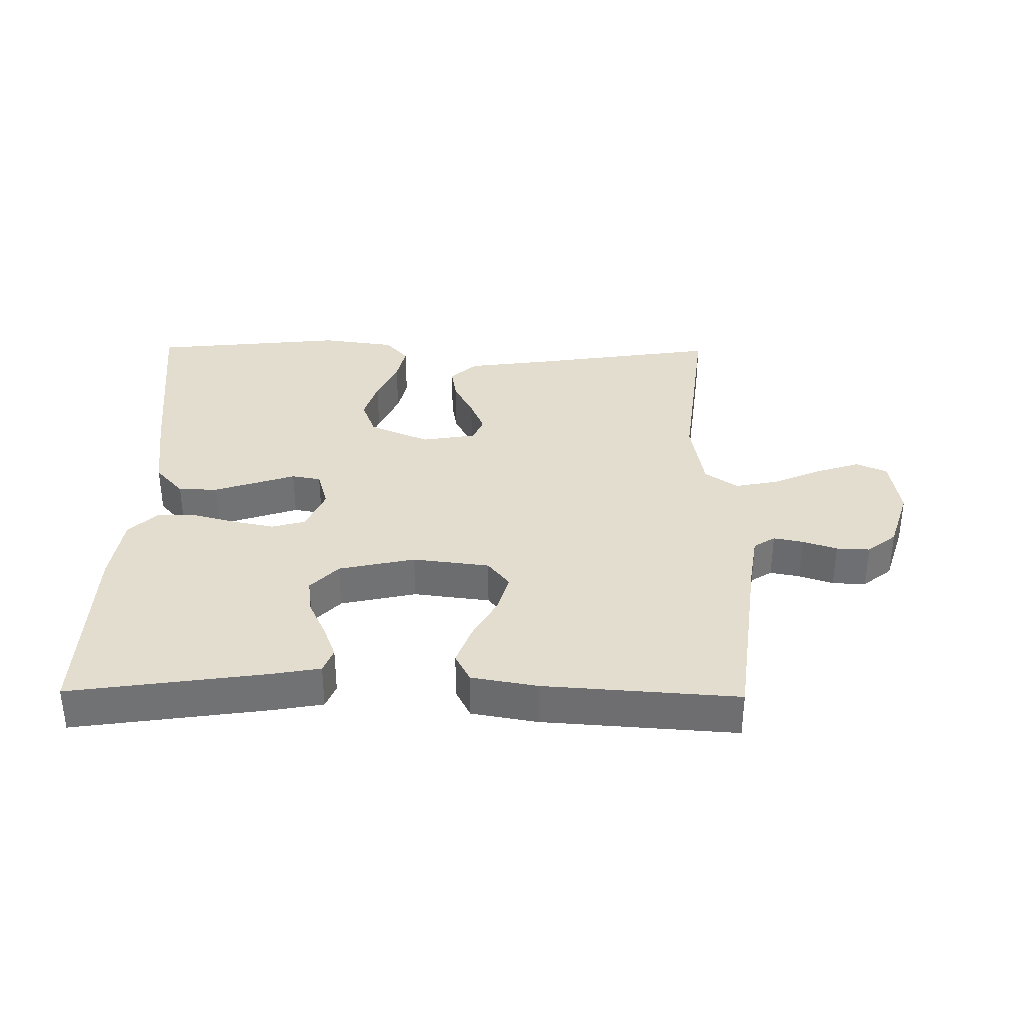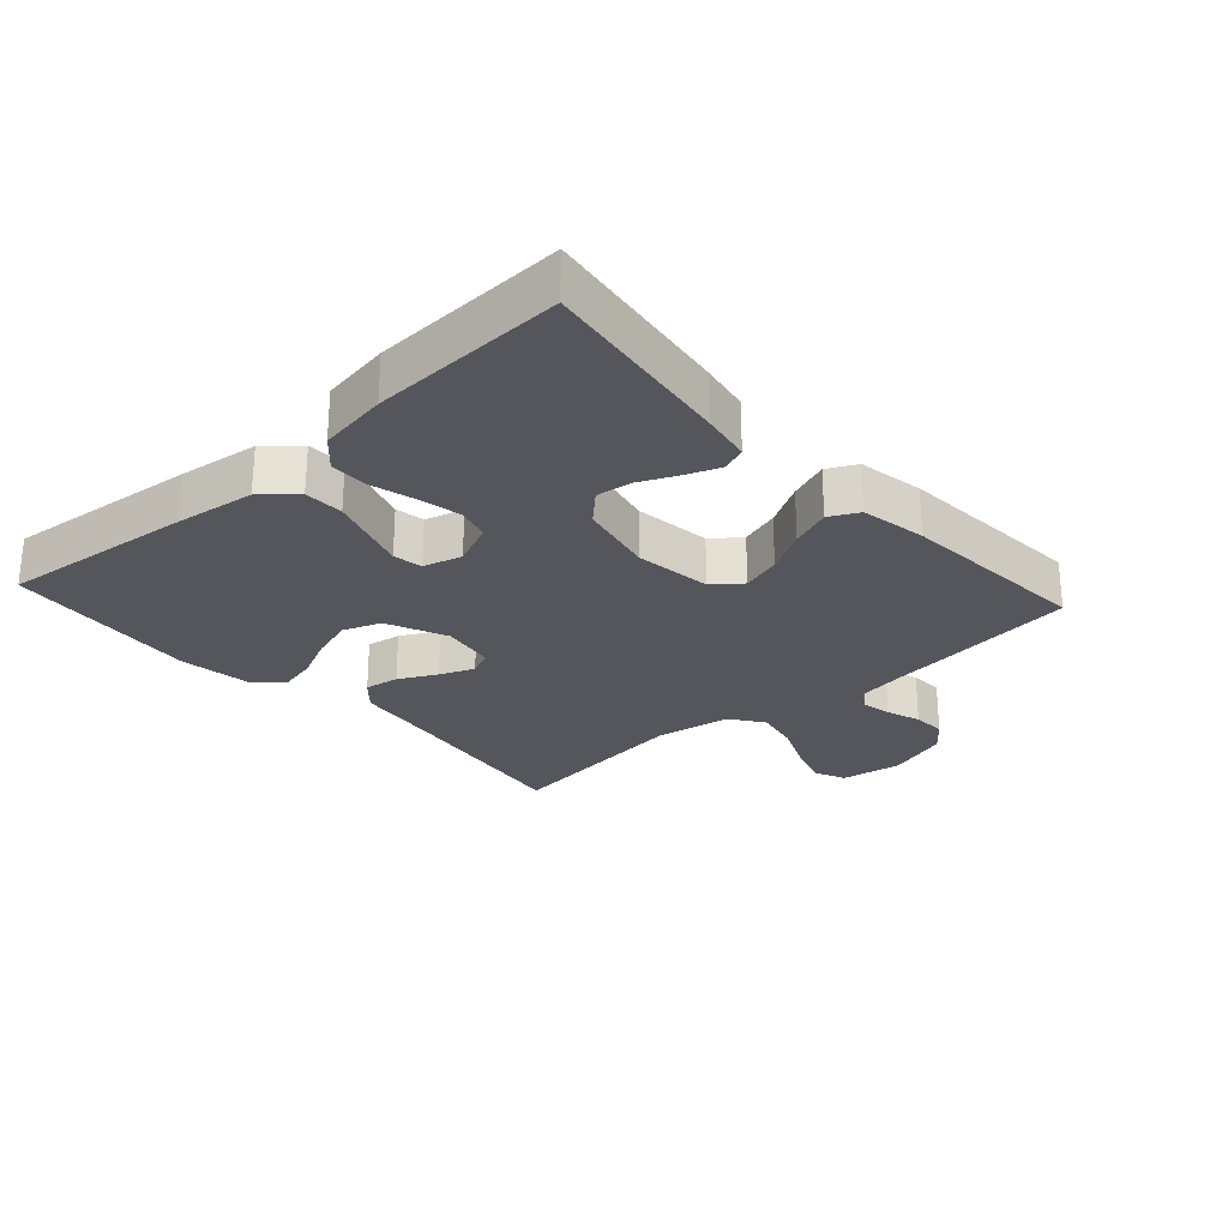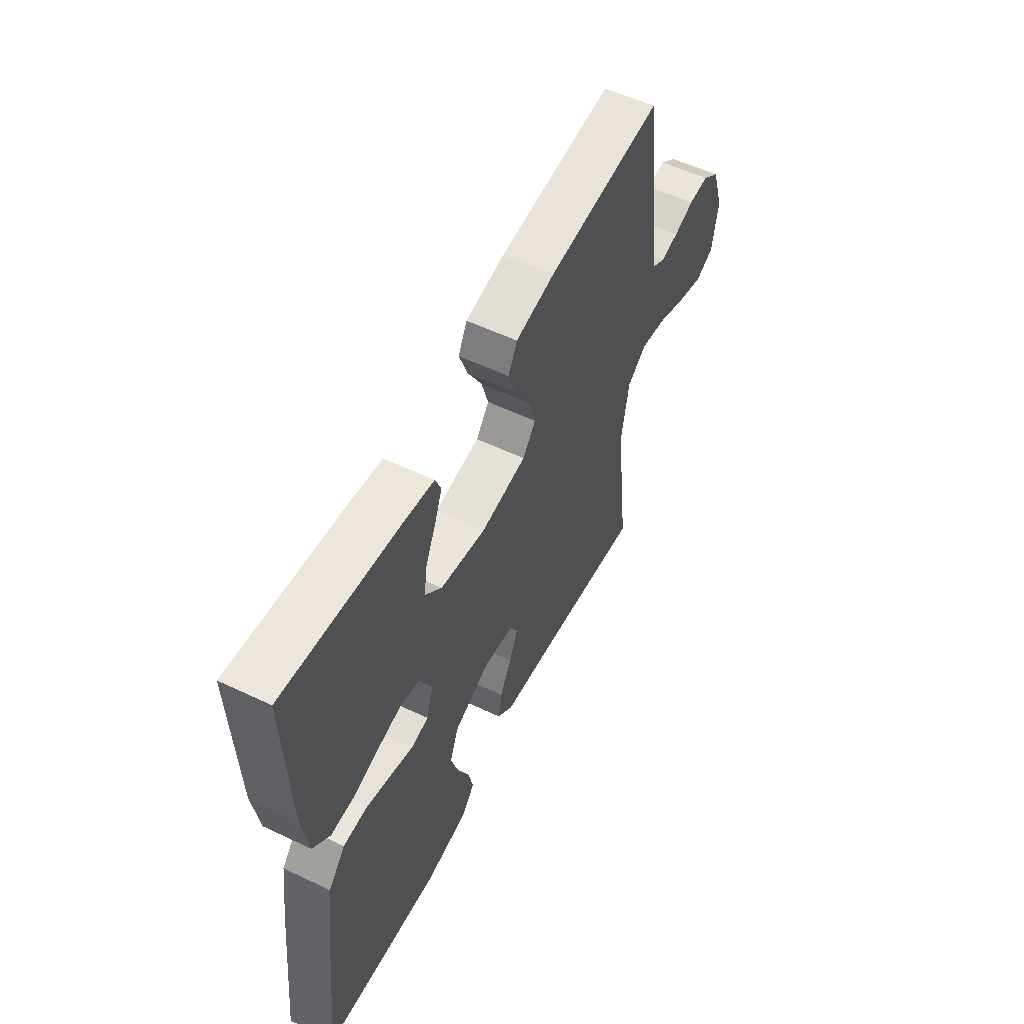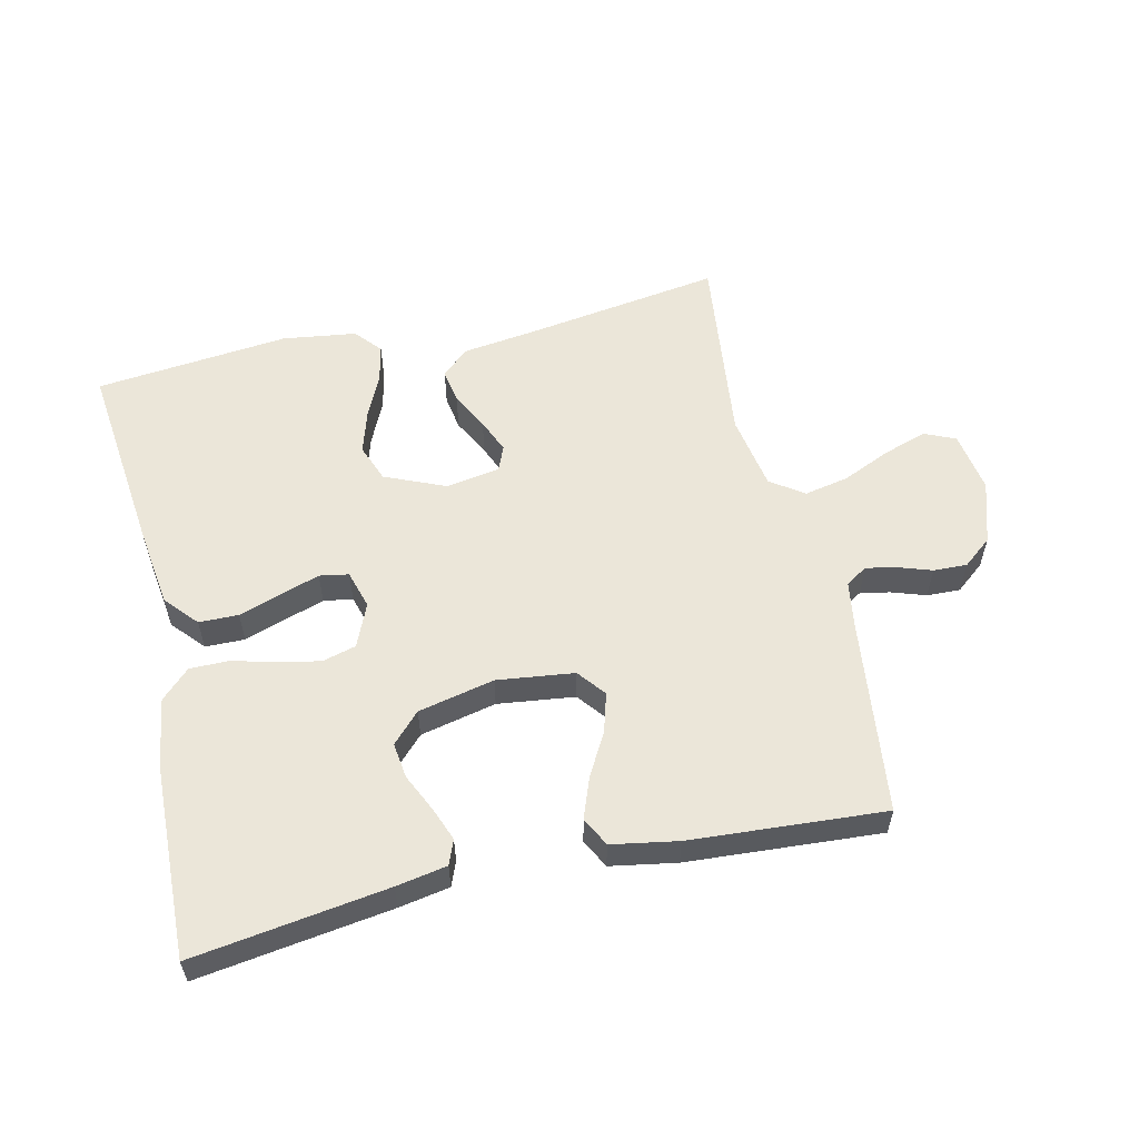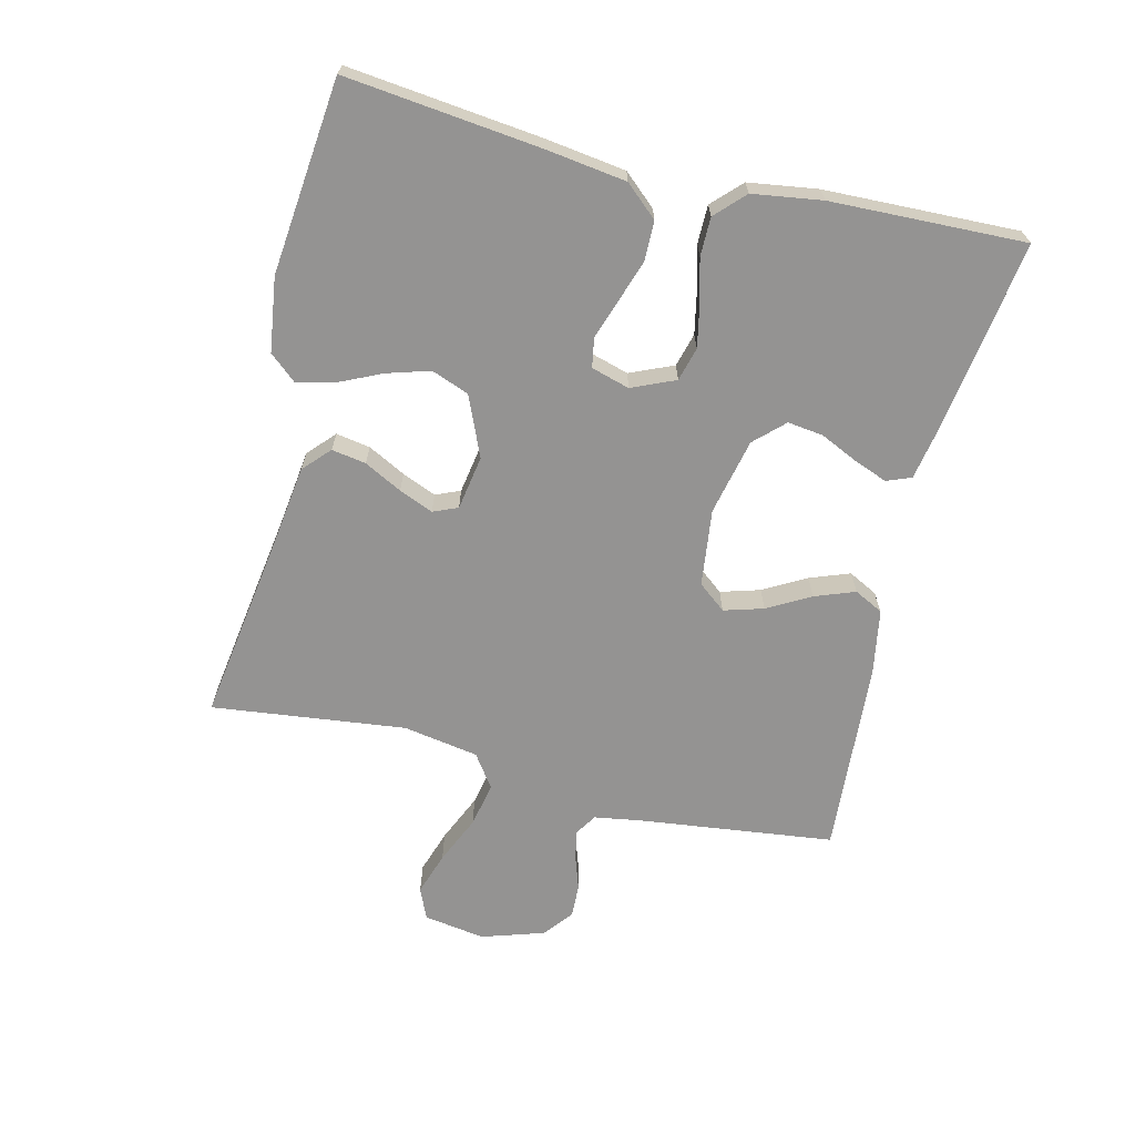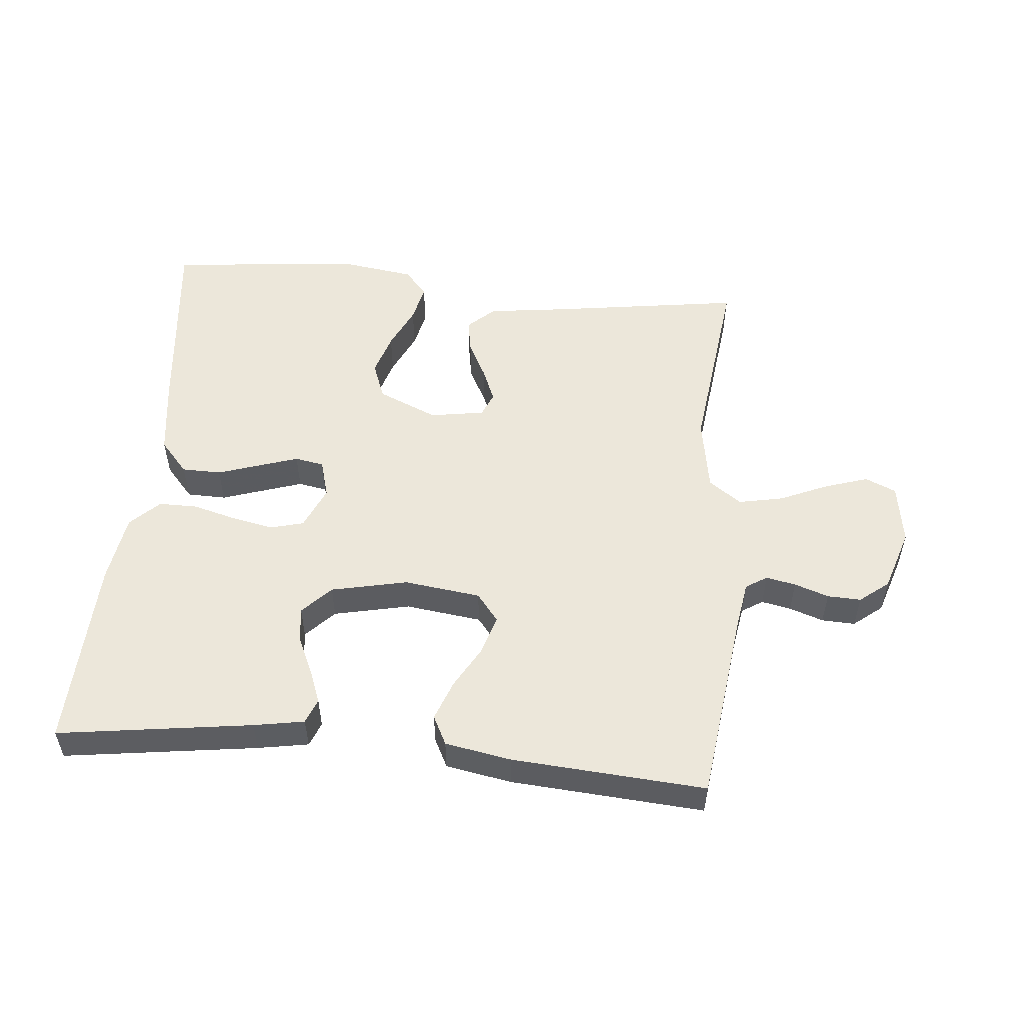
<metadata>
{"format":"obj","ext":"obj","renderer":"f3d","projection":"perspective","resolution":1024,"background":"white","views":[{"elev":35.0,"azim":0.7,"up":"+Y"},{"elev":-26.2,"azim":-47.8,"up":"+Y"},{"elev":56.0,"azim":-63.5,"up":"+Z"},{"elev":56.9,"azim":-13.0,"up":"+Y"},{"elev":-66.8,"azim":-103.7,"up":"+Y"},{"elev":53.1,"azim":5.5,"up":"+Y"}]}
</metadata>
<code>
v -0.5 0.07 0.5
v -0.2 0.07 0.457
v -0.122 0.07 0.443
v -0.107 0.07 0.405
v -0.127 0.07 0.353
v -0.154 0.07 0.295
v -0.161 0.07 0.24
v -0.118 0.07 0.195
v 0 0.07 0.169
v 0.119 0.07 0.184
v 0.153 0.07 0.227
v 0.135 0.07 0.288
v 0.098 0.07 0.354
v 0.075 0.07 0.416
v 0.098 0.07 0.461
v 0.2 0.07 0.479
v 0.5 0.07 0.5
v 0.537 0.07 0.2
v 0.549 0.07 0.125
v 0.582 0.07 0.104
v 0.628 0.07 0.113
v 0.681 0.07 0.131
v 0.733 0.07 0.133
v 0.778 0.07 0.097
v 0.809 0.07 0
v 0.794 0.07 -0.095
v 0.746 0.07 -0.116
v 0.679 0.07 -0.094
v 0.604 0.07 -0.061
v 0.535 0.07 -0.047
v 0.484 0.07 -0.083
v 0.464 0.07 -0.2
v 0.5 0.07 -0.5
v 0.2 0.07 -0.455
v 0.08 0.07 -0.439
v 0.039 0.07 -0.401
v 0.048 0.07 -0.348
v 0.078 0.07 -0.29
v 0.1 0.07 -0.237
v 0.084 0.07 -0.199
v 0 0.07 -0.185
v -0.093 0.07 -0.225
v -0.115 0.07 -0.283
v -0.095 0.07 -0.349
v -0.064 0.07 -0.416
v -0.051 0.07 -0.474
v -0.086 0.07 -0.515
v -0.2 0.07 -0.531
v -0.5 0.07 -0.5
v -0.467 0.07 -0.2
v -0.45 0.07 -0.076
v -0.406 0.07 -0.026
v -0.345 0.07 -0.025
v -0.279 0.07 -0.047
v -0.219 0.07 -0.067
v -0.174 0.07 -0.059
v -0.157 0.07 0
v -0.186 0.07 0.067
v -0.238 0.07 0.081
v -0.302 0.07 0.068
v -0.37 0.07 0.05
v -0.43 0.07 0.05
v -0.474 0.07 0.093
v -0.49 0.07 0.2
v -0.5 0 0.5
v -0.2 0 0.457
v -0.122 0 0.443
v -0.107 0 0.405
v -0.127 0 0.353
v -0.154 0 0.295
v -0.161 0 0.24
v -0.118 0 0.195
v 0 0 0.169
v 0.119 0 0.184
v 0.153 0 0.227
v 0.135 0 0.288
v 0.098 0 0.354
v 0.075 0 0.416
v 0.098 0 0.461
v 0.2 0 0.479
v 0.5 0 0.5
v 0.537 0 0.2
v 0.549 0 0.125
v 0.582 0 0.104
v 0.628 0 0.113
v 0.681 0 0.131
v 0.733 0 0.133
v 0.778 0 0.097
v 0.809 0 0
v 0.794 0 -0.095
v 0.746 0 -0.116
v 0.679 0 -0.094
v 0.604 0 -0.061
v 0.535 0 -0.047
v 0.484 0 -0.083
v 0.464 0 -0.2
v 0.5 0 -0.5
v 0.2 0 -0.455
v 0.08 0 -0.439
v 0.039 0 -0.401
v 0.048 0 -0.348
v 0.078 0 -0.29
v 0.1 0 -0.237
v 0.084 0 -0.199
v 0 0 -0.185
v -0.093 0 -0.225
v -0.115 0 -0.283
v -0.095 0 -0.349
v -0.064 0 -0.416
v -0.051 0 -0.474
v -0.086 0 -0.515
v -0.2 0 -0.531
v -0.5 0 -0.5
v -0.467 0 -0.2
v -0.45 0 -0.076
v -0.406 0 -0.026
v -0.345 0 -0.025
v -0.279 0 -0.047
v -0.219 0 -0.067
v -0.174 0 -0.059
v -0.157 0 0
v -0.186 0 0.067
v -0.238 0 0.081
v -0.302 0 0.068
v -0.37 0 0.05
v -0.43 0 0.05
v -0.474 0 0.093
v -0.49 0 0.2
f 4 5 6
f 3 4 6
f 2 3 6
f 1 2 6
f 64 1 6
f 63 64 6
f 62 63 6
f 61 62 6
f 60 61 6
f 59 60 6 7
f 58 59 7 8
f 57 58 8 9
f 56 57 9 10
f 53 54 55
f 52 53 55
f 51 52 55
f 50 51 55
f 49 50 55
f 48 49 55
f 47 48 55
f 46 47 55
f 44 45 46
f 44 46 55
f 43 44 55
f 42 43 55 56
f 36 37 38
f 35 36 38
f 34 35 38
f 34 38 39
f 33 34 39
f 32 33 39
f 31 32 39 40
f 27 28 29
f 26 27 29
f 25 26 29
f 24 25 29
f 23 24 29
f 22 23 29
f 21 22 29
f 20 21 29 30
f 31 40 41
f 30 31 41
f 20 30 41
f 19 20 41
f 16 17 18
f 15 16 18
f 14 15 18
f 13 14 18
f 12 13 18
f 42 56 10
f 41 42 10
f 19 41 10
f 18 19 10
f 18 10 11
f 11 12 18
f 70 69 68
f 70 68 67
f 70 67 66
f 70 66 65
f 70 65 128
f 70 128 127
f 70 127 126
f 70 126 125
f 70 125 124
f 71 70 124 123
f 72 71 123 122
f 73 72 122 121
f 74 73 121 120
f 119 118 117
f 119 117 116
f 119 116 115
f 119 115 114
f 119 114 113
f 119 113 112
f 119 112 111
f 119 111 110
f 110 109 108
f 119 110 108
f 119 108 107
f 120 119 107 106
f 102 101 100
f 102 100 99
f 102 99 98
f 103 102 98
f 103 98 97
f 103 97 96
f 104 103 96 95
f 93 92 91
f 93 91 90
f 93 90 89
f 93 89 88
f 93 88 87
f 93 87 86
f 93 86 85
f 94 93 85 84
f 105 104 95
f 105 95 94
f 105 94 84
f 105 84 83
f 82 81 80
f 82 80 79
f 82 79 78
f 82 78 77
f 82 77 76
f 74 120 106
f 74 106 105
f 74 105 83
f 74 83 82
f 75 74 82
f 82 76 75
f 1 65 66 2
f 2 66 67 3
f 3 67 68 4
f 4 68 69 5
f 5 69 70 6
f 6 70 71 7
f 7 71 72 8
f 8 72 73 9
f 9 73 74 10
f 10 74 75 11
f 11 75 76 12
f 12 76 77 13
f 13 77 78 14
f 14 78 79 15
f 15 79 80 16
f 16 80 81 17
f 17 81 82 18
f 18 82 83 19
f 19 83 84 20
f 20 84 85 21
f 21 85 86 22
f 22 86 87 23
f 23 87 88 24
f 24 88 89 25
f 25 89 90 26
f 26 90 91 27
f 27 91 92 28
f 28 92 93 29
f 29 93 94 30
f 30 94 95 31
f 31 95 96 32
f 32 96 97 33
f 33 97 98 34
f 34 98 99 35
f 35 99 100 36
f 36 100 101 37
f 37 101 102 38
f 38 102 103 39
f 39 103 104 40
f 40 104 105 41
f 41 105 106 42
f 42 106 107 43
f 43 107 108 44
f 44 108 109 45
f 45 109 110 46
f 46 110 111 47
f 47 111 112 48
f 48 112 113 49
f 49 113 114 50
f 50 114 115 51
f 51 115 116 52
f 52 116 117 53
f 53 117 118 54
f 54 118 119 55
f 55 119 120 56
f 56 120 121 57
f 57 121 122 58
f 58 122 123 59
f 59 123 124 60
f 60 124 125 61
f 61 125 126 62
f 62 126 127 63
f 63 127 128 64
f 64 128 65 1

</code>
